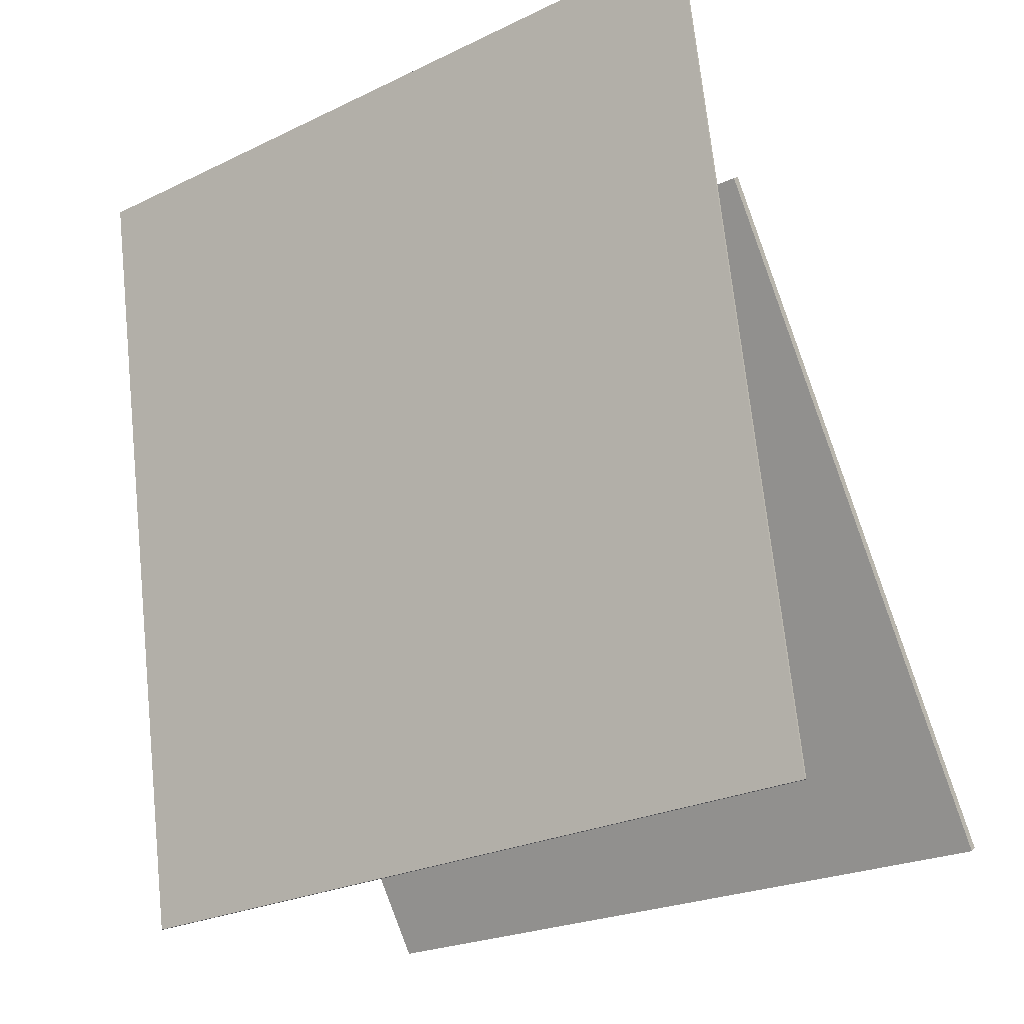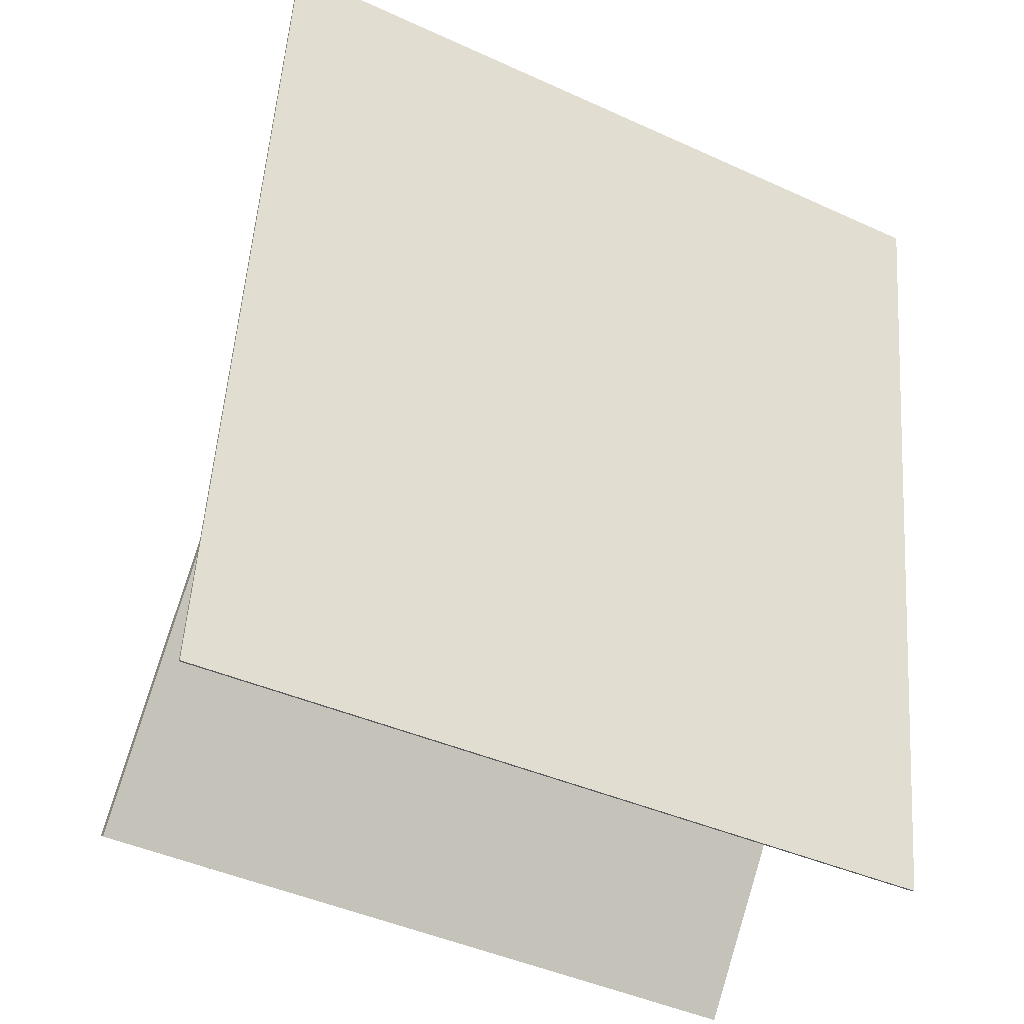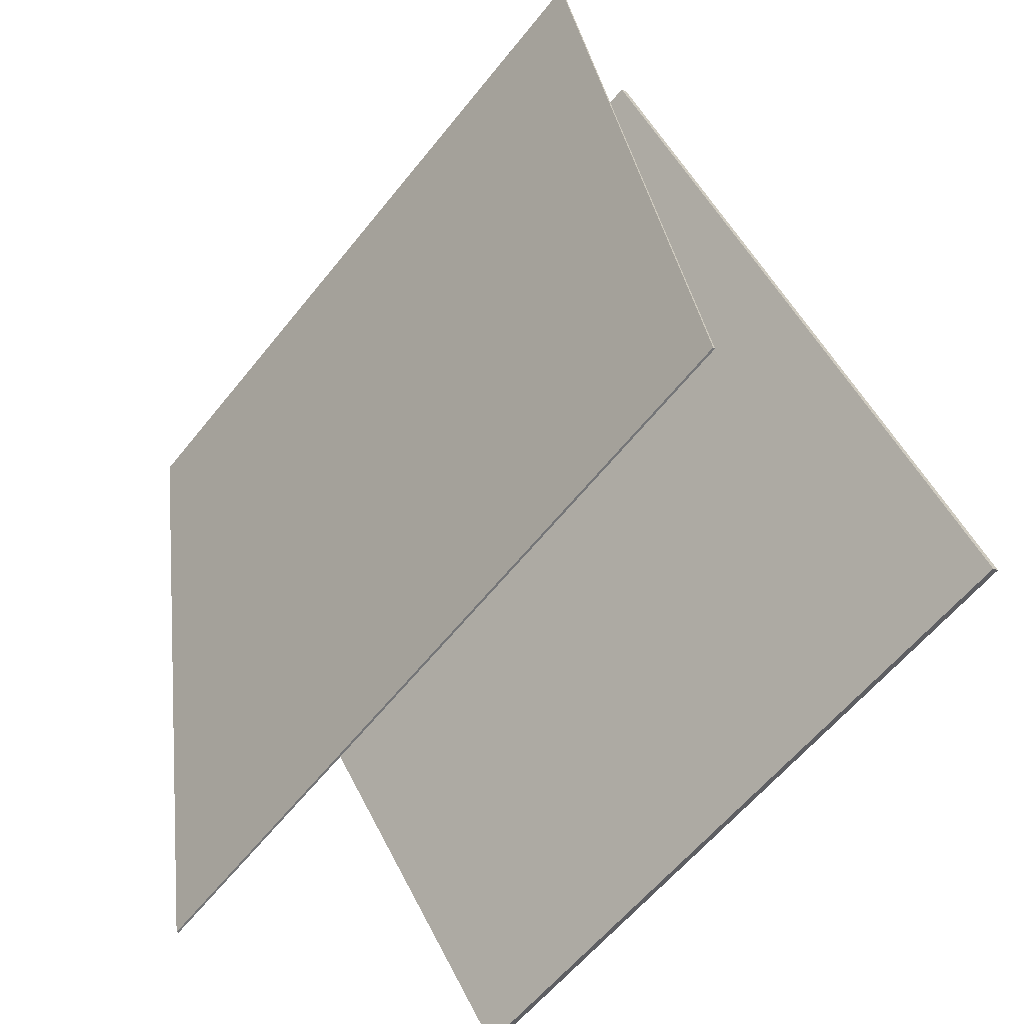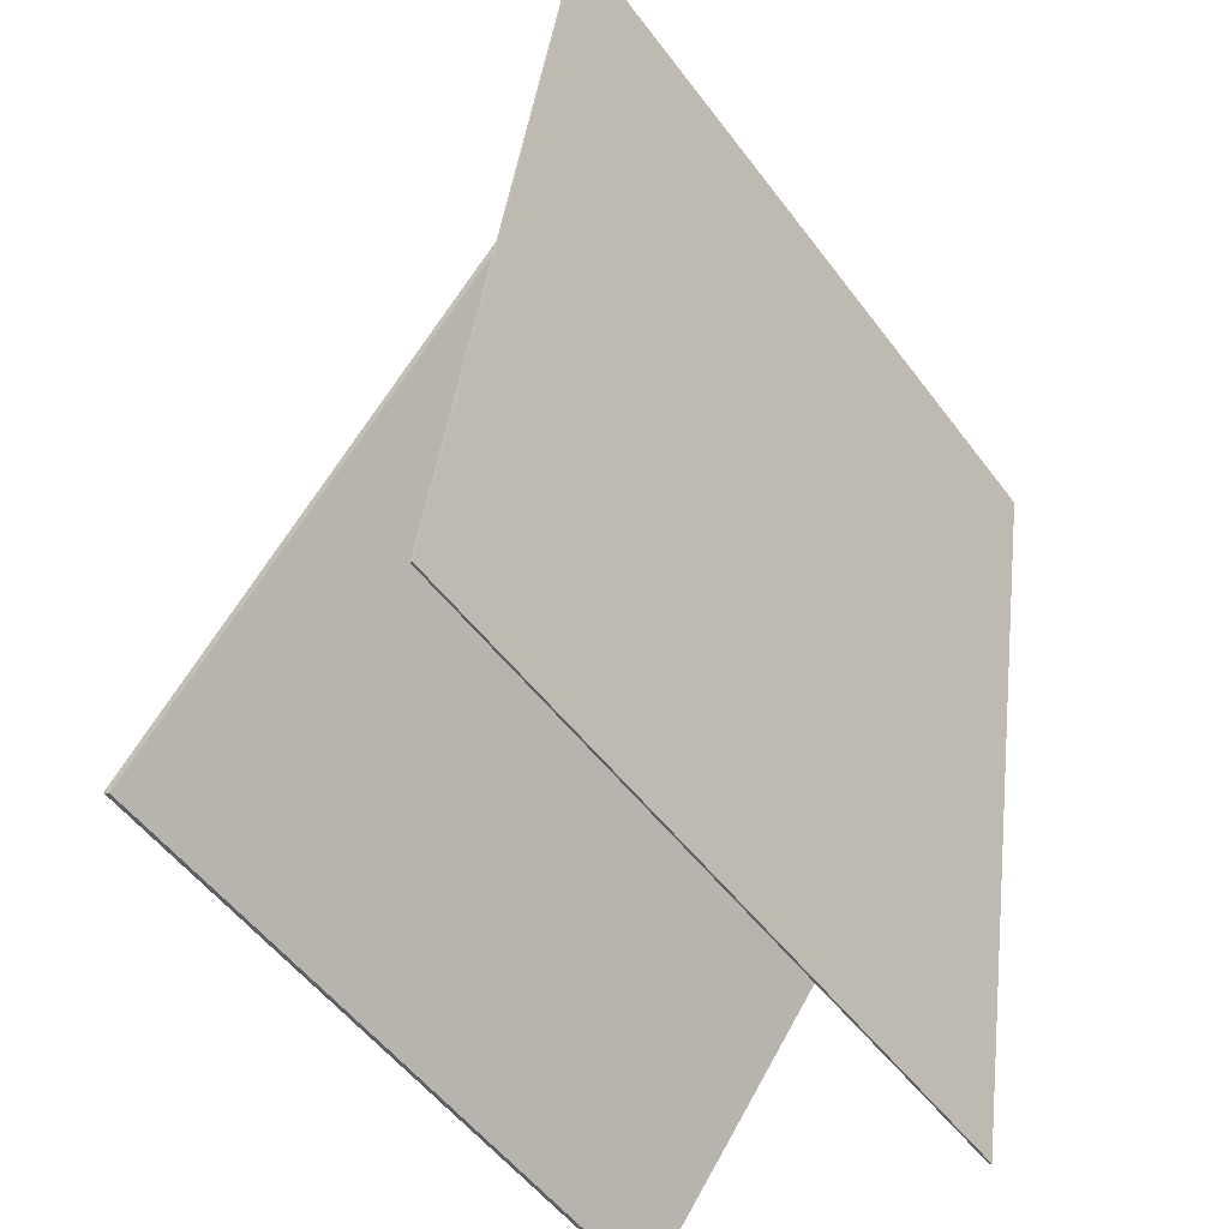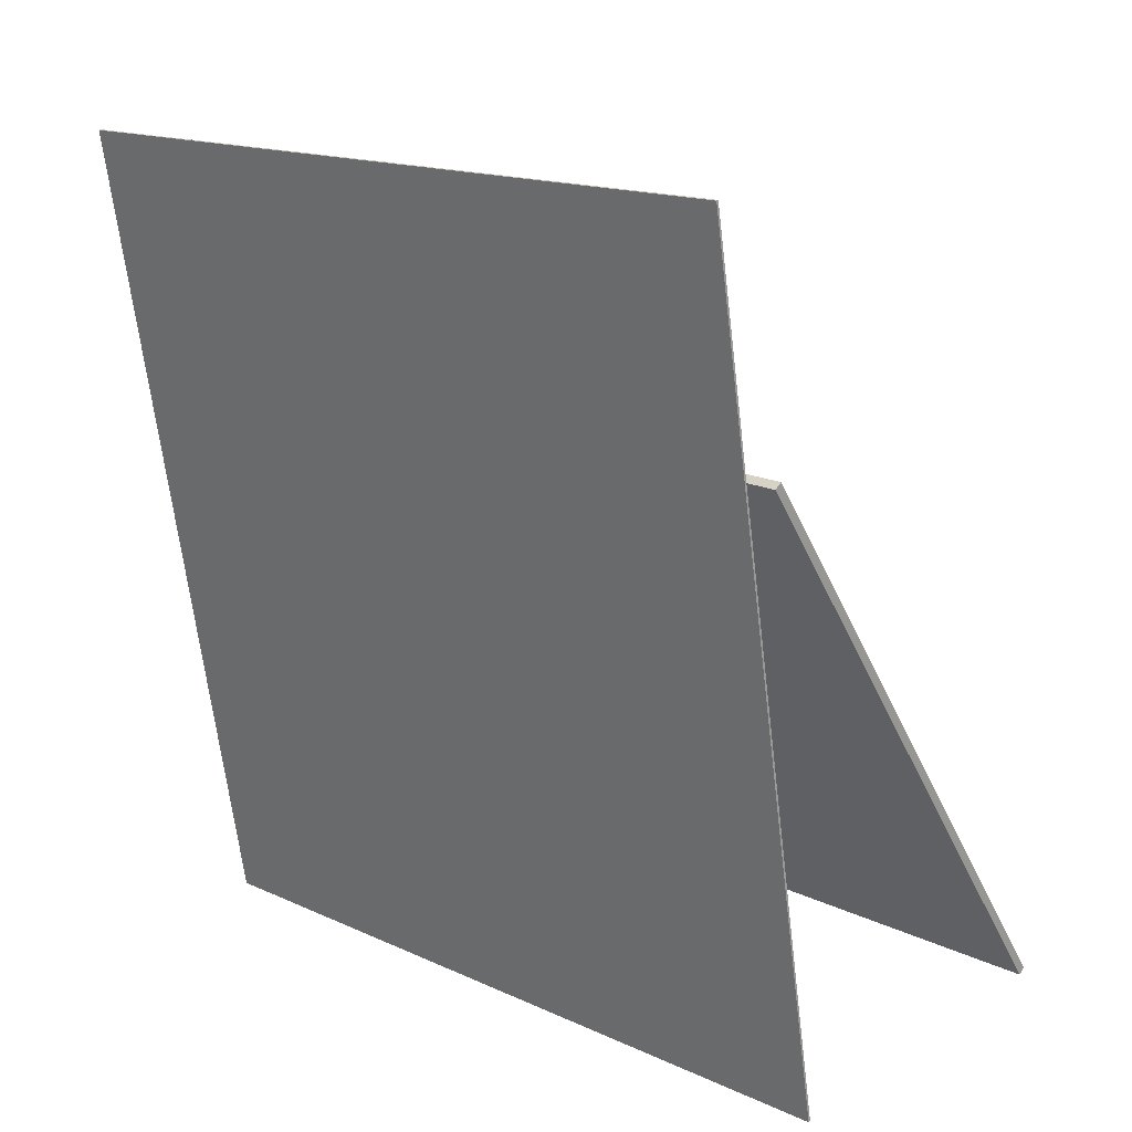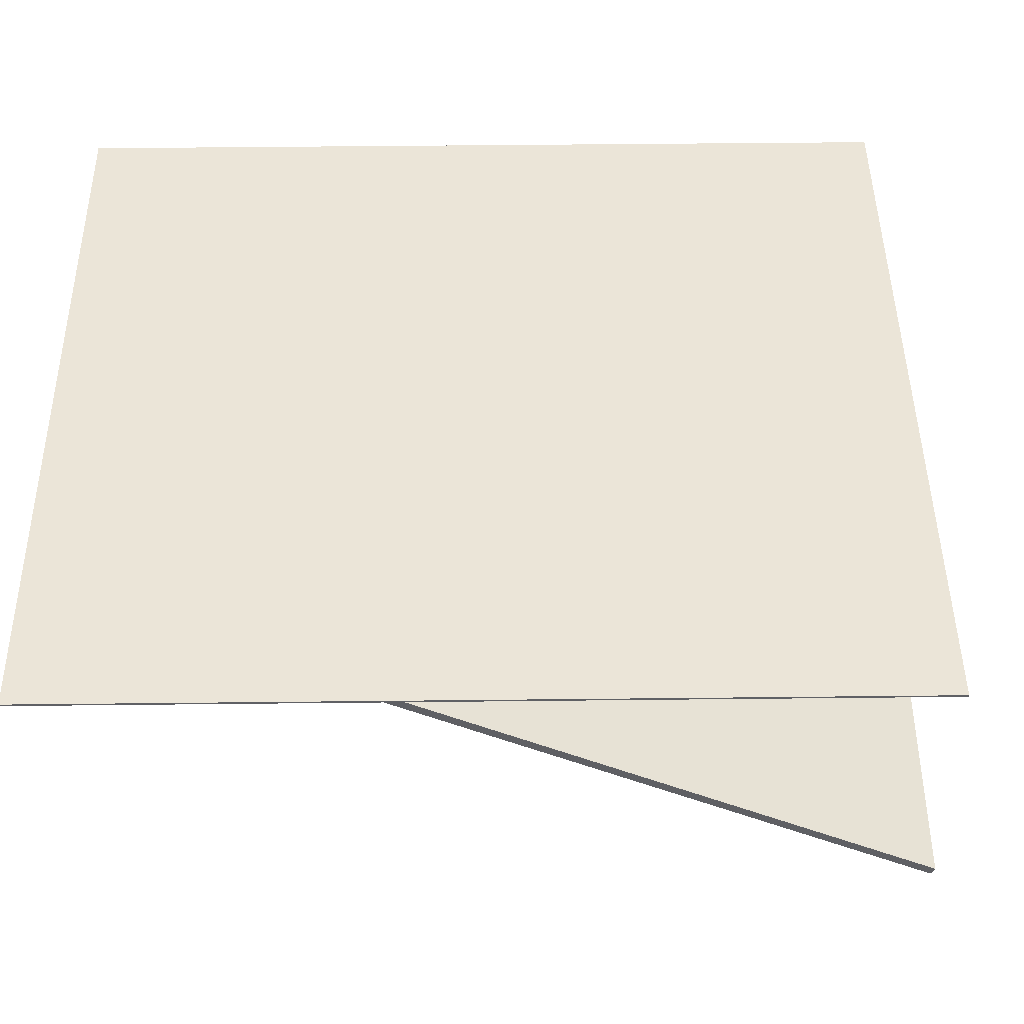
<metadata>
{"format":"obj","ext":"obj","renderer":"f3d","projection":"perspective","resolution":1024,"background":"white","views":[{"elev":-25.4,"azim":-53.7,"up":"+Y"},{"elev":-41.6,"azim":-119.9,"up":"+Y"},{"elev":-61.9,"azim":-39.6,"up":"+Y"},{"elev":-51.9,"azim":-145.2,"up":"+Y"},{"elev":16.3,"azim":-46.9,"up":"+Y"},{"elev":-44.6,"azim":-80.5,"up":"+Z"}]}
</metadata>
<code>
v -0.04212 -0.3377 -0.3779
v -0.05162 -0.331 0.3235
v -0.04401 -0.338 -0.3779
v -0.05352 -0.3313 0.3235
v -0.1652 0.4034 -0.3867
v -0.1747 0.4102 0.3148
v -0.1671 0.4031 -0.3867
v -0.1766 0.4098 0.3147
f 1.0 7.0 5.0
f 1.0 3.0 7.0
f 1.0 4.0 3.0
f 1.0 2.0 4.0
f 3.0 8.0 7.0
f 3.0 4.0 8.0
f 5.0 7.0 8.0
f 5.0 8.0 6.0
f 1.0 5.0 6.0
f 1.0 6.0 2.0
f 2.0 6.0 8.0
f 2.0 8.0 4.0
v 0.2592 -0.3075 -0.3217
v 0.2546 -0.3131 0.3176
v -0.1061 0.2018 -0.3199
v -0.1107 0.1962 0.3195
v 0.2656 -0.3028 -0.3216
v 0.261 -0.3084 0.3177
v -0.09965 0.2064 -0.3198
v -0.1042 0.2008 0.3196
f 9.0 15.0 13.0
f 9.0 11.0 15.0
f 9.0 12.0 11.0
f 9.0 10.0 12.0
f 11.0 16.0 15.0
f 11.0 12.0 16.0
f 13.0 15.0 16.0
f 13.0 16.0 14.0
f 9.0 13.0 14.0
f 9.0 14.0 10.0
f 10.0 14.0 16.0
f 10.0 16.0 12.0

</code>
